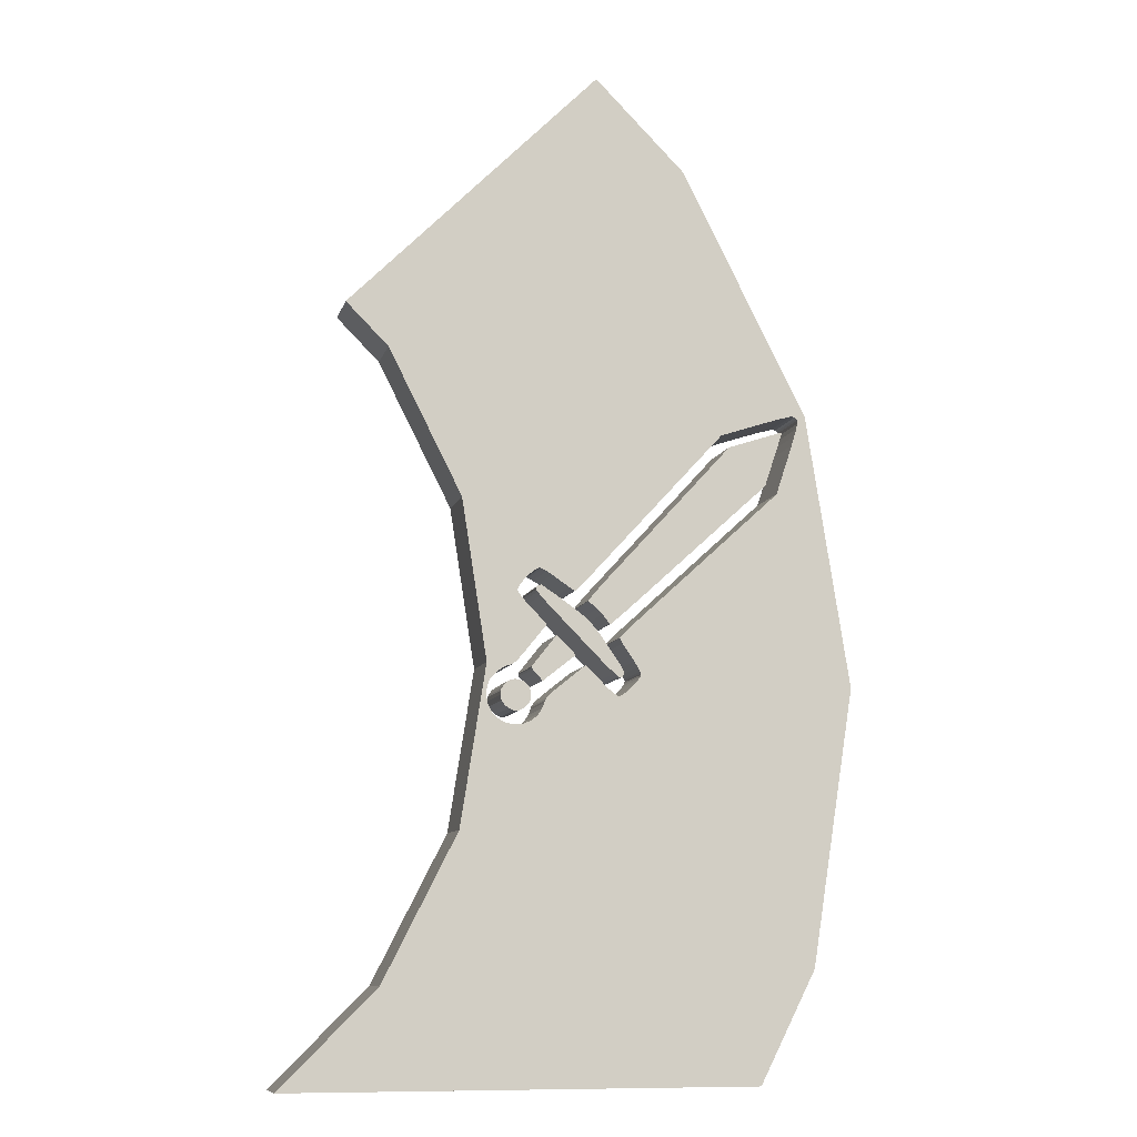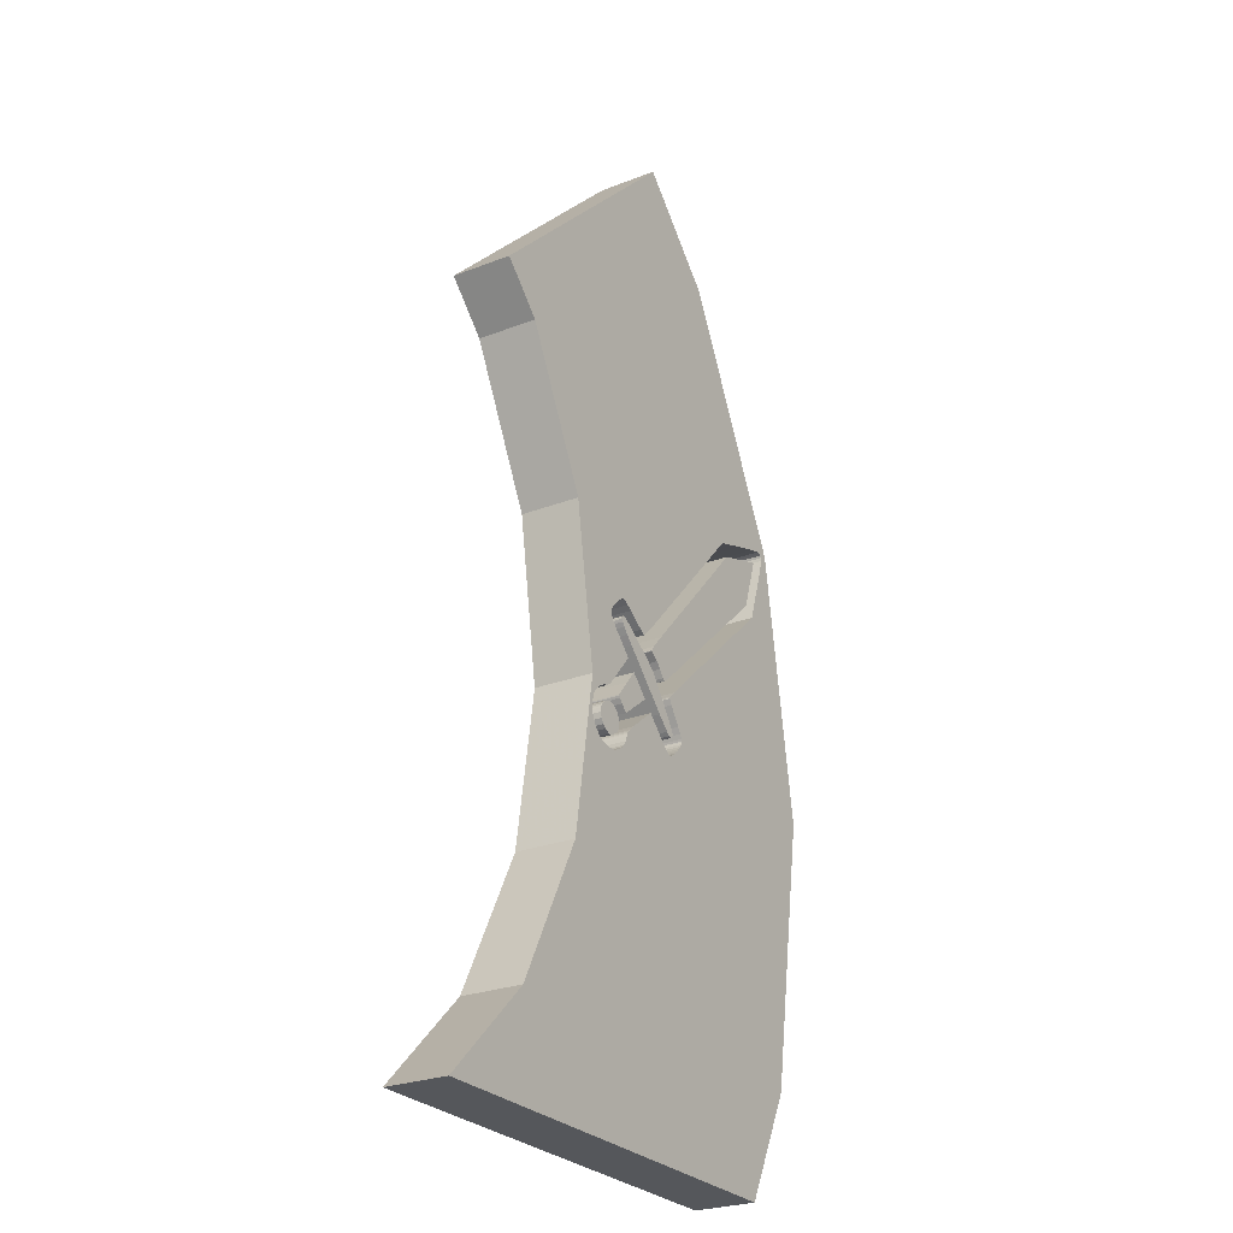
<metadata>
{"format":"obj","ext":"obj","renderer":"f3d","projection":"perspective","resolution":1024,"background":"white","views":[{"elev":-9.8,"azim":-14.1,"up":"+Y"},{"elev":-26.5,"azim":-58.7,"up":"+Y"}]}
</metadata>
<code>
o obj_0
v 32.73 		7.223 		0
v 41.95 		-5.48 		0
v 42.01 		-5.454 		0
v 34.16 		5.788 		0
v 48.15 		3.575 		2
v 36.65 		0.909 		0
v 48.15 		3.575 		0
v 48.04 		3.23 		0
v 48.04 		3.23 		2
v 41.91 		-5.48 		0
v 47.62 		4.139 		0
v 47.62 		4.139 		2
v 41.84 		-5.45 		0
v 41.71 		-5.367 		0
v 48.05 		4.253 		0
v 48.05 		4.253 		2
v 38.99 		-4.602 		2
v 39 		-4.637 		2
v 39.03 		-4.697 		2
v 39.14 		-4.837 		2
v 39.37 		-5.053 		2
v 48.16 		4.234 		0
v 48.16 		4.234 		2
v 41.53 		-5.215 		0
v 40.8 		-4.503 		2
v 48.22 		4.199 		0
v 48.22 		4.199 		2
v 48.25 		4.127 		0
v 48.25 		4.127 		2
v 38.79 		-2.475 		2
v 42.37 		-5.174 		0
v 44.85 		2.004 		0
v 38.64 		-2.297 		2
v 38.55 		-2.168 		2
v 48.25 		4.011 		0
v 48.25 		4.011 		2
v 38.52 		-2.104 		2
v 41.78 		-4.749 		2
v 41.34 		-4.337 		2
v 46.63 		-18 		2
v 46.63 		-18 		0
v 47.48 		1.527 		0
v 48.53 		-14.27 		0
v 48.53 		-14.27 		2
v 40.77 		-1.751 		0
v 40.46 		-2.043 		0
v 50 		-5 		0
v 50 		-5 		2
v 41.9 		-4.841 		2
v 40.25 		-1.948 		0
v 45.54 		3.446 		0
v 41.8 		-4.19 		2
v 46.74 		3.855 		0
v 38.79 		-2.475 		0
v 30.95 		-18 		2
v 30.95 		-18 		0
v 38.55 		-2.168 		0
v 38.64 		-2.297 		0
v 42.24 		-5.291 		0
v 45.81 		3.053 		0
v 47.66 		3.67 		0
v 47.68 		3.647 		0
v 47.67 		3.579 		0
v 47.07 		1.788 		0
v 41.9 		-4.841 		0
v 41.78 		-4.749 		0
v 41.34 		-4.337 		0
v 41.8 		-4.19 		0
v 37.5 		-4.5 		0
v 37.5 		-4.5 		2
v 41.97 		-4.874 		0
v 48.22 		3.832 		0
v 36.65 		-9.909 		0
v 36.65 		-9.909 		2
v 42.09 		-4.663 		0
v 42.11 		-4.716 		0
v 42.11 		-4.758 		0
v 42.05 		-4.844 		0
v 42.02 		-4.867 		0
v 38.52 		-2.104 		0
v 37.5 		-5.613 		0
v 38.52 		-2.062 		0
v 38.52 		-2.062 		2
v 37.5 		-5.48 		0
v 37.5 		-5.613 		2
v 37.5 		-5.48 		2
v 41.2 		15.7 		0
v 44.27 		12.63 		0
v 48.53 		4.271 		0
v 39.84 		-3.542 		0
v 37.5 		-2.048 		2
v 34.16 		-14.79 		0
v 34.16 		-14.79 		2
v 39.83 		-3.542 		0
v 39.42 		-4.042 		0
v 38.69 		-6.48 		2
v 38.69 		-6.48 		0
v 38.4 		-6.503 		0
v 38.4 		-6.503 		2
v 38.63 		-6.018 		2
v 39.84 		-3.542 		2
v 39.83 		-3.542 		2
v 39.42 		-4.042 		2
v 38.78 		-5.931 		2
v 38.13 		-6.446 		0
v 38.13 		-6.446 		2
v 39.5 		-3.201 		2
v 38.87 		-5.836 		2
v 39.5 		-3.201 		0
v 37.88 		-6.313 		0
v 37.88 		-6.313 		2
v 42.65 		-4.663 		0
v 42.68 		-4.727 		0
v 38 		-5.726 		2
v 39.14 		-2.055 		2
v 39.19 		-2.134 		2
v 42.68 		-4.765 		0
v 39.29 		-2.259 		2
v 39.46 		-2.445 		2
v 37.68 		-6.113 		0
v 39.71 		-2.702 		2
v 39.87 		-2.259 		2
v 38.11 		-5.885 		2
v 42.65 		-4.825 		0
v 37.55 		-5.851 		0
v 38.23 		-5.98 		2
v 42.59 		-4.932 		0
v 40.85 		-2.967 		2
v 40.67 		-2.823 		2
v 40.45 		-2.664 		2
v 42.48 		-5.053 		0
v 38.47 		-6.067 		2
v 38.39 		-6.052 		2
v 37.52 		-5.325 		0
v 40.43 		-2.055 		2
v 40.45 		-2.055 		2
v 39.71 		-2.702 		0
v 38.55 		-6.052 		2
v 37.56 		-5.166 		0
v 40.9 		-2.365 		2
v 39.87 		-2.259 		0
v 40.9 		-2.384 		2
v 42.57 		-4.519 		0
v 40.91 		-2.403 		2
v 41.99 		-4.477 		0
v 38.55 		-2.002 		2
v 38.78 		-5.931 		0
v 42.46 		-4.333 		0
v 38.63 		-6.018 		0
v 39.14 		-2.055 		0
v 38.61 		-1.895 		2
v 38.14 		-5.151 		2
v 38.87 		-5.836 		0
v 38.71 		-1.77 		2
v 39.19 		-2.134 		0
v 38.83 		-1.645 		2
v 38.05 		-5.25 		2
v 39.29 		-2.259 		0
v 38.91 		-5.264 		2
v 38 		-5.726 		0
v 39.46 		-2.445 		0
v 38.83 		-5.162 		2
v 41 		-3.118 		0
v 41.15 		-3.289 		0
v 41.31 		-3.505 		0
v 39.31 		-1.895 		2
v 38.11 		-5.885 		0
v 39.24 		-1.907 		2
v 39.17 		-1.952 		2
v 39.15 		-1.975 		2
v 39.13 		-2.005 		2
v 38.23 		-5.98 		0
v 41.63 		-3.111 		0
v 39.67 		-1.551 		2
v 41.66 		-3.111 		0
v 38 		-5.34 		2
v 40.85 		-2.967 		0
v 38.47 		-6.067 		0
v 40.67 		-2.823 		0
v 38.39 		-6.052 		0
v 37.97 		-5.412 		2
v 42.06 		-3.754 		0
v 38.55 		-6.052 		0
v 41.95 		-3.572 		0
v 41.95 		-3.557 		0
v 42.03 		-3.474 		0
v 42.24 		-3.266 		0
v 38.95 		-1.528 		2
v 37.95 		-5.552 		2
v 40.45 		-2.664 		0
v 39.07 		-1.426 		2
v 39.18 		-1.358 		2
v 37.59 		-5.09 		2
v 41.2 		-2.622 		0
v 37.95 		-5.552 		0
v 37.97 		-5.412 		0
v 39.23 		-1.335 		2
v 38 		-5.34 		0
v 38.05 		-5.25 		0
v 38.14 		-5.151 		0
v 37.68 		-4.962 		2
v 40.43 		-2.055 		0
v 38.83 		-5.162 		0
v 38.91 		-5.264 		0
v 41.39 		-2.807 		0
v 39.28 		-1.335 		2
v 37.85 		-4.791 		2
v 37.59 		-5.09 		0
v 40.45 		-2.055 		0
v 39.34 		-1.362 		2
v 37.68 		-4.962 		0
v 39.48 		-1.438 		2
v 41.03 		-2.19 		0
v 42.32 		-2.535 		0
v 41.82 		-2.978 		0
v 37.85 		-4.791 		0
v 41.57 		-3.046 		0
v 38.72 		-5.083 		2
v 38.6 		-5.037 		2
v 40.91 		-2.403 		0
v 40.9 		-2.365 		0
v 38.48 		-5.022 		2
v 40.9 		-2.384 		0
v 38.36 		-5.034 		2
v 40.25 		-1.948 		2
v 38.24 		-5.079 		0
v 38.36 		-5.034 		0
v 38.48 		-5.022 		0
v 40.46 		-2.043 		2
v 41.46 		-1.702 		0
v 40.77 		-1.751 		2
v 38.6 		-5.037 		0
v 38.72 		-5.083 		0
v 38.24 		-5.079 		2
v 38.18 		-4.598 		0
v 38.04 		-4.659 		0
v 42.24 		-5.291 		2
v 42.11 		-5.389 		2
v 38.67 		-4.231 		0
v 38.48 		-4.44 		0
v 38.4 		-4.503 		0
v 38.34 		-4.545 		0
v 38.24 		-4.587 		0
v 42.01 		-5.454 		2
v 41.95 		-5.48 		2
v 41.91 		-5.48 		2
v 39.16 		-6.219 		0
v 38.96 		-6.366 		0
v 41.84 		-5.45 		2
v 38.24 		-4.587 		2
v 38.34 		-4.545 		2
v 42.02 		-4.867 		2
v 41.71 		-5.367 		2
v 32.73 		7.223 		2
v 38.4 		-4.503 		2
v 41.53 		-5.215 		2
v 34.16 		5.788 		2
v 42.05 		-4.844 		2
v 38.48 		-4.44 		2
v 36.65 		0.909 		2
v 38.96 		-5.378 		0
v 38.98 		-5.496 		0
v 38.98 		-5.613 		0
v 38.94 		-5.73 		0
v 38.67 		-4.231 		2
v 42.11 		-4.758 		2
v 42.37 		-5.174 		2
v 39.42 		-5.776 		0
v 39.43 		-5.715 		0
v 42.11 		-4.716 		2
v 39.46 		-5.658 		0
v 38.18 		-4.598 		2
v 39.34 		-5.965 		0
v 38.04 		-4.659 		2
v 39.5 		-5.598 		0
v 42.09 		-4.663 		2
v 39.56 		-5.526 		0
v 44.85 		2.004 		2
v 39.23 		-6.131 		0
v 39.77 		-5.333 		0
v 47.48 		1.527 		2
v 42.65 		-4.663 		2
v 40.48 		-4.178 		0
v 42.68 		-4.727 		2
v 45.54 		3.446 		2
v 39.16 		-6.219 		2
v 46.74 		3.855 		2
v 38.96 		-6.366 		2
v 42.68 		-4.765 		2
v 39.37 		-5.053 		0
v 39.14 		-4.837 		0
v 39.03 		-4.697 		0
v 39 		-4.637 		0
v 38.99 		-4.602 		0
v 40.8 		-4.503 		0
v 47.07 		1.788 		2
v 47.67 		3.579 		2
v 42.65 		-4.825 		2
v 47.68 		3.647 		2
v 47.66 		3.67 		2
v 45.81 		3.053 		2
v 42.59 		-4.932 		2
v 48.22 		3.832 		2
v 42.48 		-5.053 		2
v 41.2 		15.7 		2
v 44.27 		12.63 		2
v 48.53 		4.271 		2
v 41.97 		-4.874 		2
v 42.57 		-4.519 		2
v 38.55 		-2.002 		0
v 38.61 		-1.895 		0
v 41.99 		-4.477 		2
v 42.46 		-4.333 		2
v 38.71 		-1.77 		0
v 38.83 		-1.645 		0
v 37.68 		-6.113 		2
v 37.55 		-5.851 		2
v 39.13 		-2.005 		0
v 39.15 		-1.975 		0
v 39.17 		-1.952 		0
v 39.24 		-1.907 		0
v 39.31 		-1.895 		0
v 37.52 		-5.325 		2
v 39.67 		-1.551 		0
v 37.56 		-5.166 		2
v 38.94 		-5.73 		2
v 38.98 		-5.613 		2
v 38.95 		-1.528 		0
v 38.98 		-5.496 		2
v 39.07 		-1.426 		0
v 39.18 		-1.358 		0
v 38.96 		-5.378 		2
v 39.23 		-1.335 		0
v 39.28 		-1.335 		0
v 39.34 		-1.362 		0
v 39.56 		-5.526 		2
v 39.48 		-1.438 		0
v 39.77 		-5.333 		2
v 39.5 		-5.598 		2
v 39.46 		-5.658 		2
v 42.11 		-5.389 		0
v 39.43 		-5.715 		2
v 39.42 		-5.776 		2
v 39.34 		-5.965 		2
v 39.23 		-6.131 		2
v 40.48 		-4.178 		2
v 41.31 		-3.505 		2
v 41.15 		-3.289 		2
v 41 		-3.118 		2
v 41.63 		-3.111 		2
v 41.66 		-3.111 		2
v 42.24 		-3.266 		2
v 42.03 		-3.474 		2
v 41.95 		-3.557 		2
v 41.95 		-3.572 		2
v 42.06 		-3.754 		2
v 41.2 		-2.622 		2
v 41.39 		-2.807 		2
v 41.03 		-2.19 		2
v 41.57 		-3.046 		2
v 41.82 		-2.978 		2
v 42.32 		-2.535 		2
v 41.46 		-1.702 		2
g group_0_undefined
f 4 1 87
f 5 7 8
f 5 8 9
f 87 88 4
f 3 341 43
f 3 43 2
f 12 11 15
f 12 15 16
f 19 20 103
f 346 103 20
f 21 346 20
f 22 23 16
f 22 16 15
f 13 273 14
f 26 27 23
f 26 23 22
f 14 280 24
f 27 26 28
f 27 28 29
f 35 36 28
f 29 28 36
f 40 41 43
f 40 43 44
f 44 47 48
f 43 47 44
f 41 40 56
f 55 56 40
f 10 41 13
f 31 131 43
f 61 62 60
f 62 63 60
f 63 64 60
f 32 60 64
f 69 70 6
f 68 145 67
f 66 67 145
f 65 66 145
f 65 145 71
f 73 70 69
f 89 47 72
f 70 73 74
f 337 335 51
f 57 34 33
f 57 33 58
f 80 37 34
f 80 34 57
f 53 51 88
f 82 83 37
f 82 37 80
f 58 33 30
f 58 30 54
f 83 91 37
f 15 11 88
f 11 53 88
f 15 88 22
f 89 22 88
f 26 22 89
f 85 81 86
f 84 86 81
f 35 89 72
f 28 89 35
f 28 26 89
f 7 72 47
f 8 7 47
f 91 272 33
f 91 33 34
f 37 91 34
f 92 93 74
f 92 74 73
f 93 92 55
f 56 55 92
f 96 97 98
f 96 98 99
f 102 103 101
f 17 18 103
f 99 98 105
f 99 105 106
f 106 105 110
f 106 110 111
f 77 78 76
f 75 76 78
f 79 145 78
f 71 145 79
f 120 316 110
f 118 119 122
f 119 121 122
f 130 122 121
f 116 118 122
f 115 116 122
f 316 120 125
f 73 69 84
f 73 84 81
f 81 125 73
f 130 121 129
f 85 317 81
f 132 133 180
f 73 41 92
f 56 92 41
f 86 84 134
f 47 43 124
f 127 124 43
f 131 127 43
f 140 142 144
f 75 78 145
f 83 146 91
f 180 133 126
f 120 110 73
f 105 98 73
f 110 105 73
f 151 260 146
f 248 41 97
f 154 260 151
f 117 47 124
f 143 47 112
f 113 112 47
f 148 47 143
f 150 155 116
f 156 260 154
f 125 120 73
f 117 113 47
f 116 155 158
f 69 134 84
f 165 67 164
f 68 67 165
f 122 166 168
f 122 168 169
f 122 169 170
f 122 170 171
f 122 171 115
f 134 69 139
f 188 260 156
f 231 285 174
f 185 186 184
f 182 184 186
f 187 47 186
f 182 186 47
f 182 47 148
f 178 180 183
f 180 172 183
f 149 183 172
f 167 147 172
f 160 147 167
f 196 147 195
f 195 147 160
f 196 198 147
f 149 172 147
f 191 260 188
f 197 260 192
f 191 192 260
f 203 204 200
f 199 200 204
f 204 261 199
f 261 262 199
f 262 263 199
f 206 260 197
f 213 214 194
f 69 208 139
f 210 285 206
f 212 174 285
f 211 208 69
f 215 205 214
f 175 217 215
f 173 217 175
f 217 205 215
f 205 194 214
f 218 233 219
f 187 42 47
f 6 80 69
f 211 69 216
f 229 231 225
f 225 135 229
f 136 229 135
f 174 225 231
f 213 230 214
f 32 214 230
f 227 228 226
f 200 226 228
f 200 228 232
f 200 232 233
f 200 233 203
f 224 226 234
f 234 226 152
f 64 214 32
f 162 233 218
f 57 58 69
f 235 236 58
f 236 69 58
f 242 243 58
f 8 47 42
f 241 242 58
f 80 57 69
f 100 149 147
f 246 44 245
f 279 273 41
f 153 108 147
f 41 73 98
f 98 97 41
f 248 247 41
f 41 2 43
f 253 344 249
f 247 279 41
f 264 108 153
f 256 343 253
f 305 254 257
f 153 147 199
f 264 153 199
f 198 199 147
f 263 264 199
f 249 345 246
f 70 91 260
f 260 306 257
f 123 160 167
f 277 14 275
f 76 270 266
f 123 167 126
f 172 126 167
f 306 260 285
f 275 14 271
f 280 14 277
f 76 75 270
f 178 132 180
f 269 14 268
f 269 271 14
f 132 178 138
f 183 138 178
f 273 13 41
f 268 14 273
f 239 109 265
f 9 281 48
f 183 149 138
f 100 138 149
f 290 291 283
f 126 172 180
f 286 247 248
f 286 248 288
f 97 96 248
f 288 248 96
f 293 283 292
f 291 292 283
f 294 283 293
f 284 113 289
f 226 200 152
f 280 295 24
f 300 301 299
f 297 299 301
f 296 297 301
f 301 278 296
f 152 200 199
f 152 199 157
f 12 306 287
f 287 306 285
f 261 204 159
f 9 48 5
f 16 306 12
f 80 6 82
f 243 235 58
f 240 241 58
f 54 239 58
f 239 240 58
f 216 69 236
f 159 204 162
f 203 162 204
f 336 280 277
f 163 164 67
f 157 199 198
f 157 198 176
f 23 306 16
f 27 307 23
f 305 257 306
f 196 181 198
f 176 198 181
f 94 90 95
f 90 283 95
f 294 95 283
f 29 307 27
f 36 303 307
f 48 307 303
f 303 5 48
f 29 36 307
f 306 23 307
f 109 239 54
f 181 196 195
f 181 195 189
f 247 286 279
f 189 195 160
f 91 146 260
f 95 103 94
f 102 94 103
f 237 44 267
f 238 44 237
f 244 44 238
f 245 44 244
f 193 325 139
f 340 271 342
f 269 342 271
f 95 294 103
f 190 179 137
f 141 190 137
f 137 161 141
f 141 161 158
f 155 322 158
f 150 320 155
f 193 208 201
f 211 201 208
f 342 269 268
f 101 90 94
f 101 94 102
f 216 207 201
f 216 201 211
f 308 252 49
f 49 276 38
f 38 312 39
f 52 347 39
f 347 348 39
f 177 163 137
f 67 137 163
f 179 177 137
f 109 54 107
f 50 46 202
f 233 232 219
f 30 107 54
f 228 222 232
f 219 232 222
f 223 221 220
f 221 213 220
f 220 213 194
f 258 49 252
f 266 49 258
f 270 49 266
f 276 49 270
f 312 38 276
f 106 111 74
f 222 228 227
f 222 227 224
f 90 101 283
f 85 74 317
f 86 74 85
f 70 74 86
f 224 227 226
f 346 290 283
f 284 289 48
f 40 44 74
f 93 40 74
f 289 298 48
f 295 25 256
f 295 256 24
f 40 93 55
f 44 48 298
f 302 44 298
f 162 203 233
f 304 44 302
f 82 6 310
f 216 236 207
f 311 310 6
f 267 44 304
f 316 74 111
f 52 68 347
f 165 347 68
f 250 243 251
f 242 251 243
f 293 292 19
f 333 6 88
f 314 6 315
f 314 311 6
f 164 348 347
f 164 347 165
f 241 255 251
f 241 251 242
f 19 292 291
f 163 349 348
f 163 348 164
f 74 316 317
f 255 241 259
f 240 259 241
f 150 318 319
f 150 319 320
f 321 155 320
f 322 155 321
f 141 158 322
f 70 86 323
f 259 240 265
f 239 265 240
f 280 25 295
f 323 325 70
f 39 121 67
f 107 265 109
f 70 325 193
f 274 236 272
f 235 272 236
f 326 264 327
f 263 327 264
f 130 190 122
f 141 122 190
f 243 250 272
f 243 272 235
f 262 329 327
f 262 327 263
f 6 4 88
f 236 274 207
f 315 6 328
f 329 262 332
f 261 332 262
f 123 181 114
f 132 138 133
f 126 133 138
f 138 100 126
f 100 104 126
f 123 126 104
f 123 104 108
f 123 108 326
f 328 6 330
f 115 171 150
f 332 261 159
f 331 6 333
f 330 6 331
f 225 50 135
f 111 110 316
f 115 150 116
f 229 136 46
f 125 317 316
f 158 118 116
f 157 123 152
f 176 123 157
f 181 123 176
f 189 114 181
f 159 162 123
f 162 218 123
f 218 219 123
f 338 280 336
f 45 231 46
f 229 46 231
f 125 81 317
f 118 158 161
f 118 161 119
f 335 334 51
f 334 333 88
f 336 277 275
f 336 275 339
f 201 70 193
f 134 323 86
f 137 121 161
f 119 161 121
f 323 134 325
f 139 325 134
f 275 271 340
f 339 275 340
f 324 337 51
f 50 324 45
f 45 46 50
f 209 202 46
f 59 341 238
f 208 193 139
f 179 129 177
f 128 177 129
f 207 274 70
f 91 70 274
f 201 207 70
f 51 45 324
f 88 51 334
f 238 341 3
f 129 179 190
f 129 190 130
f 147 104 100
f 10 2 41
f 222 123 219
f 224 123 222
f 234 123 224
f 152 123 234
f 67 121 137
f 104 147 108
f 268 343 342
f 2 10 246
f 272 250 30
f 341 59 43
f 59 31 43
f 273 344 268
f 343 268 344
f 326 108 264
f 246 10 13
f 202 135 50
f 13 14 253
f 344 273 279
f 344 279 345
f 265 30 259
f 250 251 30
f 255 30 251
f 259 30 255
f 253 14 24
f 209 136 135
f 209 135 202
f 114 189 160
f 25 280 338
f 274 272 91
f 30 33 272
f 107 30 265
f 114 160 123
f 345 279 286
f 144 220 194
f 52 312 68
f 288 44 286
f 346 283 101
f 49 65 71
f 223 142 221
f 140 221 142
f 66 38 39
f 66 39 67
f 38 66 49
f 65 49 66
f 142 223 220
f 142 220 144
f 329 123 327
f 332 123 329
f 159 123 332
f 326 327 123
f 346 21 290
f 209 46 136
f 17 103 294
f 343 256 342
f 83 82 146
f 310 146 82
f 293 18 294
f 17 294 18
f 311 151 146
f 311 146 310
f 340 342 256
f 339 340 256
f 344 253 343
f 314 154 151
f 314 151 311
f 18 293 19
f 286 44 345
f 338 336 256
f 25 338 256
f 336 339 256
f 315 156 154
f 315 154 314
f 291 20 19
f 328 188 315
f 188 156 315
f 290 21 20
f 290 20 291
f 345 249 344
f 44 246 345
f 282 112 113
f 101 103 346
f 18 19 103
f 318 171 319
f 150 171 318
f 324 50 174
f 309 143 112
f 324 174 337
f 52 39 312
f 192 191 331
f 333 197 331
f 206 197 334
f 282 284 48
f 282 48 309
f 335 210 334
f 309 313 143
f 166 122 322
f 141 322 122
f 252 308 79
f 168 166 321
f 322 321 166
f 348 349 39
f 121 39 349
f 349 128 121
f 128 129 121
f 320 169 321
f 168 321 169
f 252 79 258
f 78 258 79
f 320 319 169
f 170 169 319
f 171 170 319
f 77 266 258
f 77 258 78
f 50 225 174
f 266 77 76
f 354 355 353
f 355 356 353
f 352 353 356
f 356 313 352
f 188 328 191
f 330 191 328
f 276 270 75
f 330 331 191
f 192 331 197
f 214 362 215
f 75 312 276
f 145 312 75
f 333 334 197
f 215 361 175
f 206 334 210
f 358 362 357
f 144 357 359
f 144 359 140
f 335 337 210
f 212 210 337
f 212 337 174
f 51 231 45
f 113 284 282
f 350 351 360
f 361 360 351
f 358 360 361
f 361 362 358
f 359 357 362
f 117 289 113
f 309 48 313
f 140 359 221
f 298 289 124
f 117 124 289
f 359 362 363
f 363 362 278
f 296 278 362
f 127 302 124
f 298 124 302
f 260 206 285
f 210 212 285
f 304 302 131
f 127 131 302
f 213 221 359
f 281 352 48
f 352 313 48
f 112 282 309
f 68 312 145
f 288 96 44
f 99 74 96
f 106 74 99
f 44 96 74
f 47 89 307
f 47 307 48
f 306 89 88
f 89 306 307
f 88 87 305
f 88 305 306
f 148 143 313
f 237 59 238
f 350 173 351
f 175 351 173
f 254 1 4
f 254 4 257
f 361 351 175
f 238 3 244
f 254 305 1
f 257 4 6
f 257 6 260
f 177 128 163
f 349 163 128
f 2 245 3
f 244 3 245
f 87 1 305
f 245 2 246
f 70 260 6
f 184 355 185
f 354 185 355
f 246 13 249
f 355 184 182
f 355 182 356
f 249 13 253
f 231 51 285
f 313 356 148
f 182 148 356
f 24 256 253
f 278 32 363
f 301 60 32
f 301 32 278
f 352 187 186
f 352 186 353
f 9 8 42
f 9 42 281
f 304 131 267
f 31 267 131
f 185 354 186
f 353 186 354
f 63 297 296
f 63 296 64
f 59 237 31
f 267 31 237
f 62 299 297
f 62 297 63
f 361 215 362
f 61 300 299
f 61 299 62
f 71 308 49
f 53 287 285
f 53 285 51
f 71 79 308
f 300 61 60
f 300 60 301
f 360 217 350
f 173 350 217
f 357 144 194
f 357 194 358
f 205 358 194
f 53 11 12
f 53 12 287
f 35 72 303
f 35 303 36
f 358 205 217
f 358 217 360
f 303 72 7
f 303 7 5
f 230 363 32
f 296 362 214
f 213 359 230
f 363 230 359
f 352 281 187
f 64 296 214
f 42 187 281

</code>
